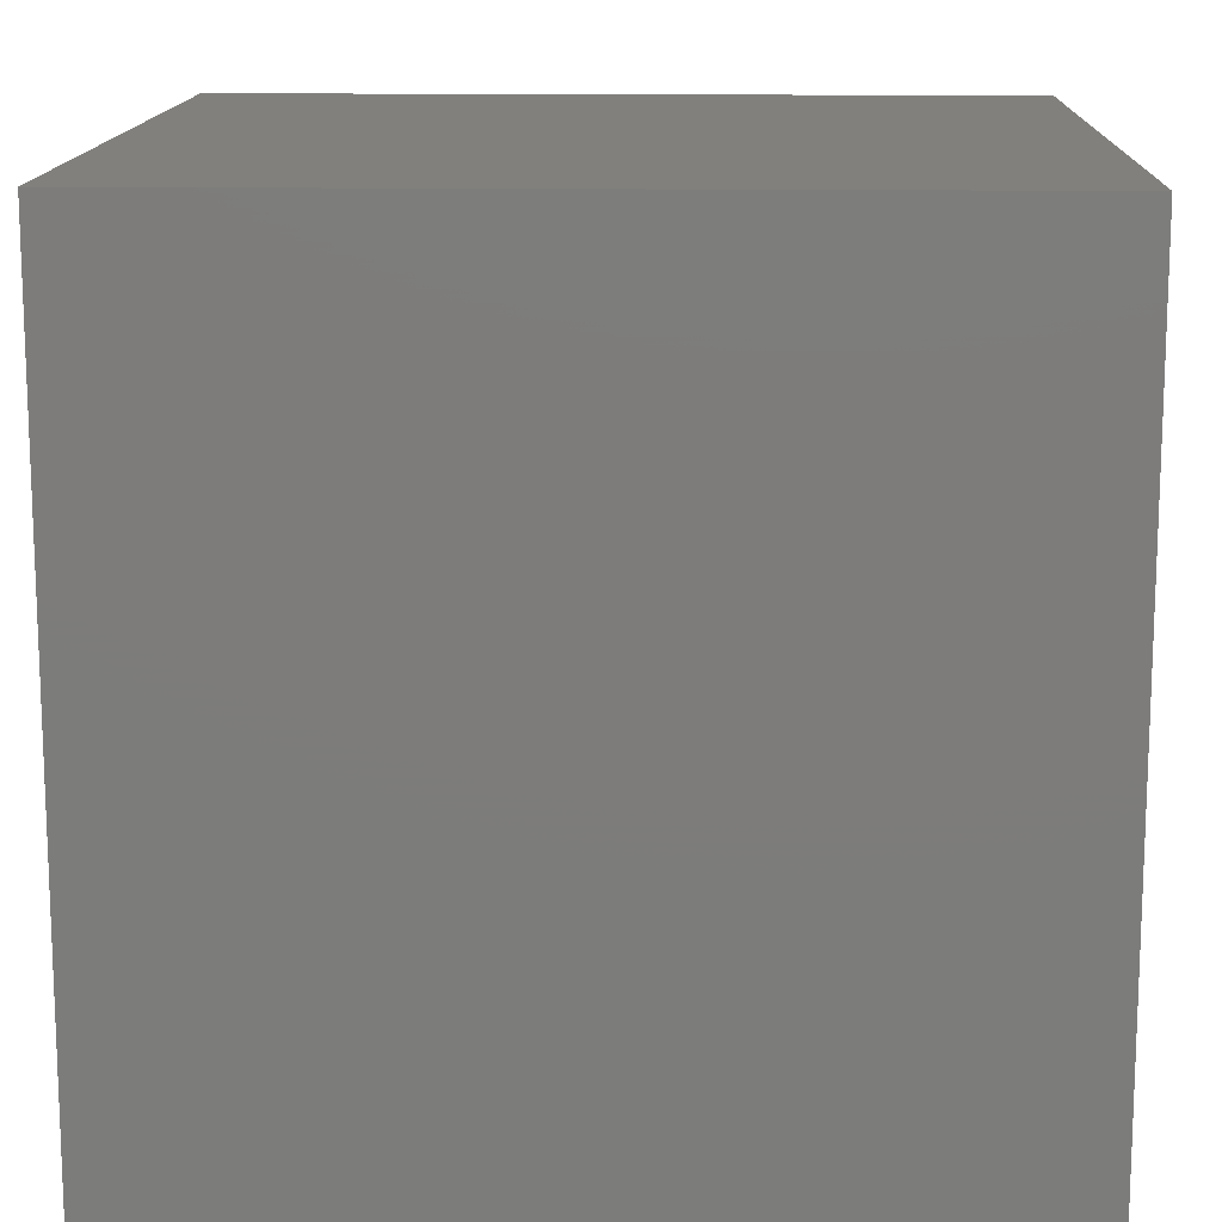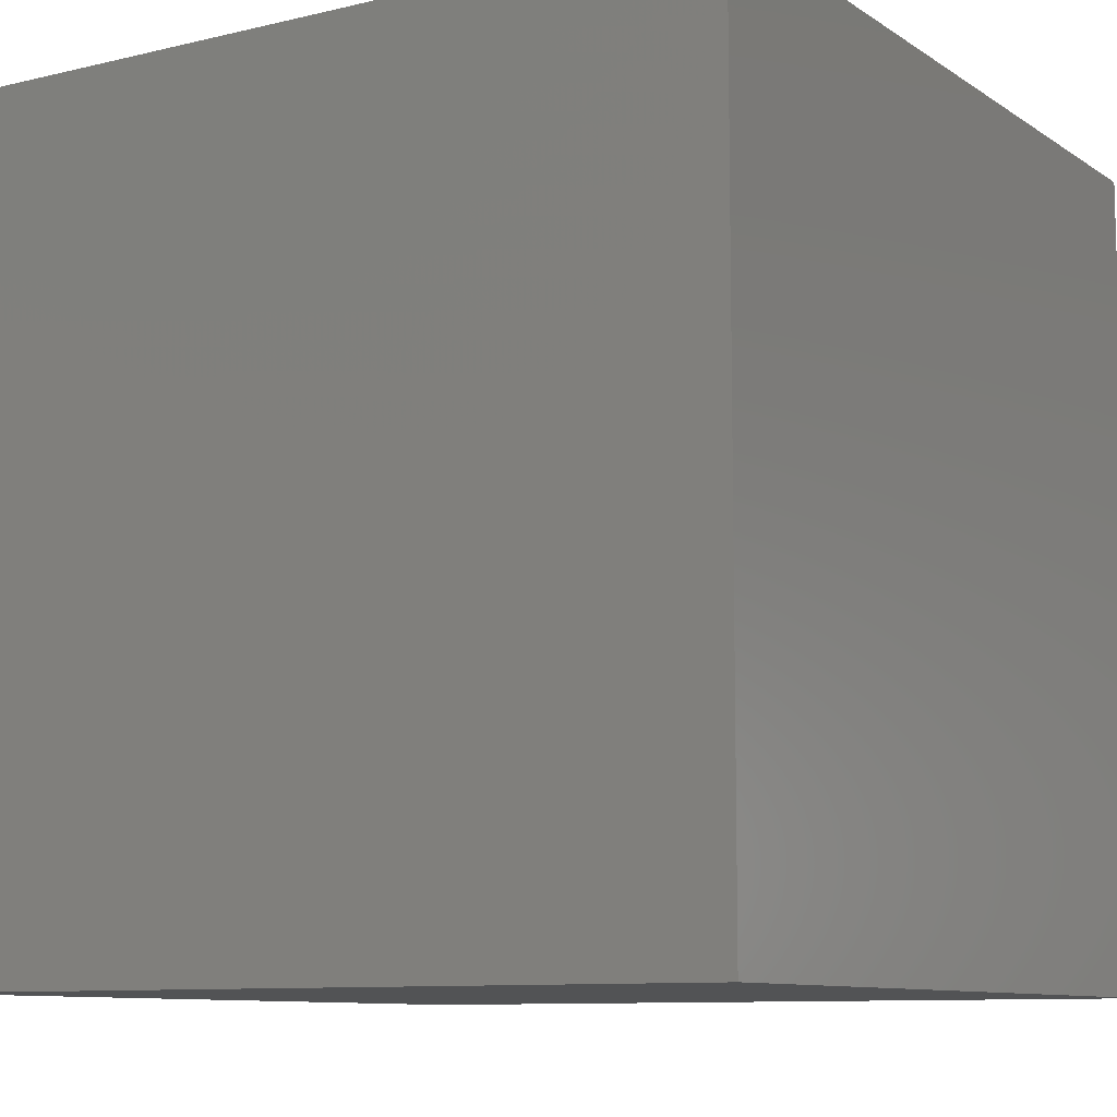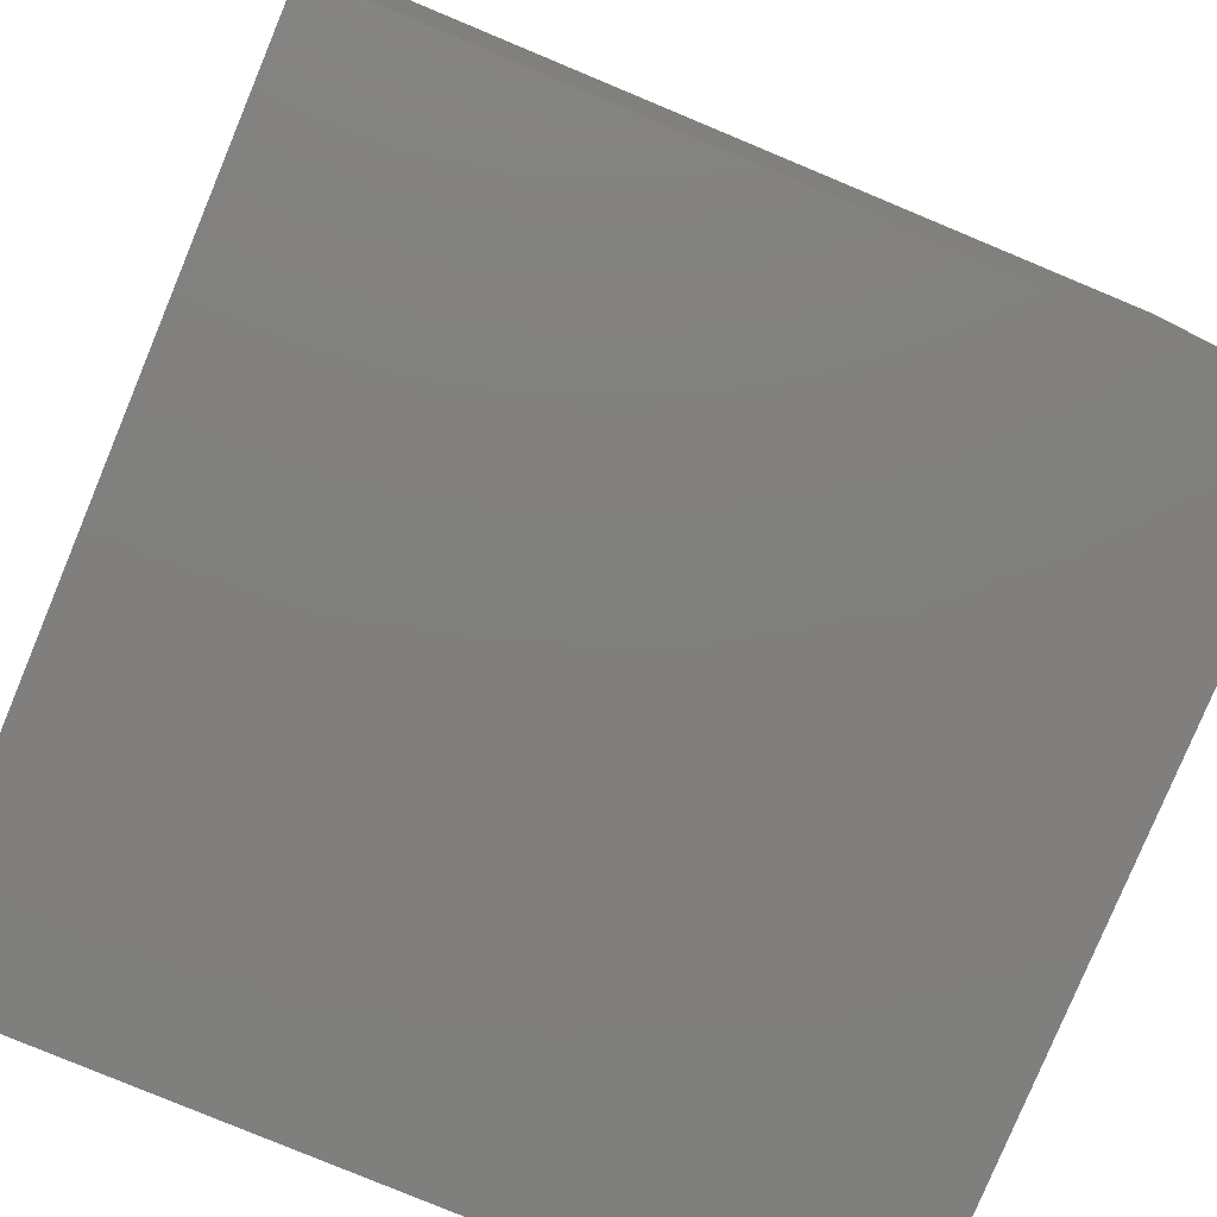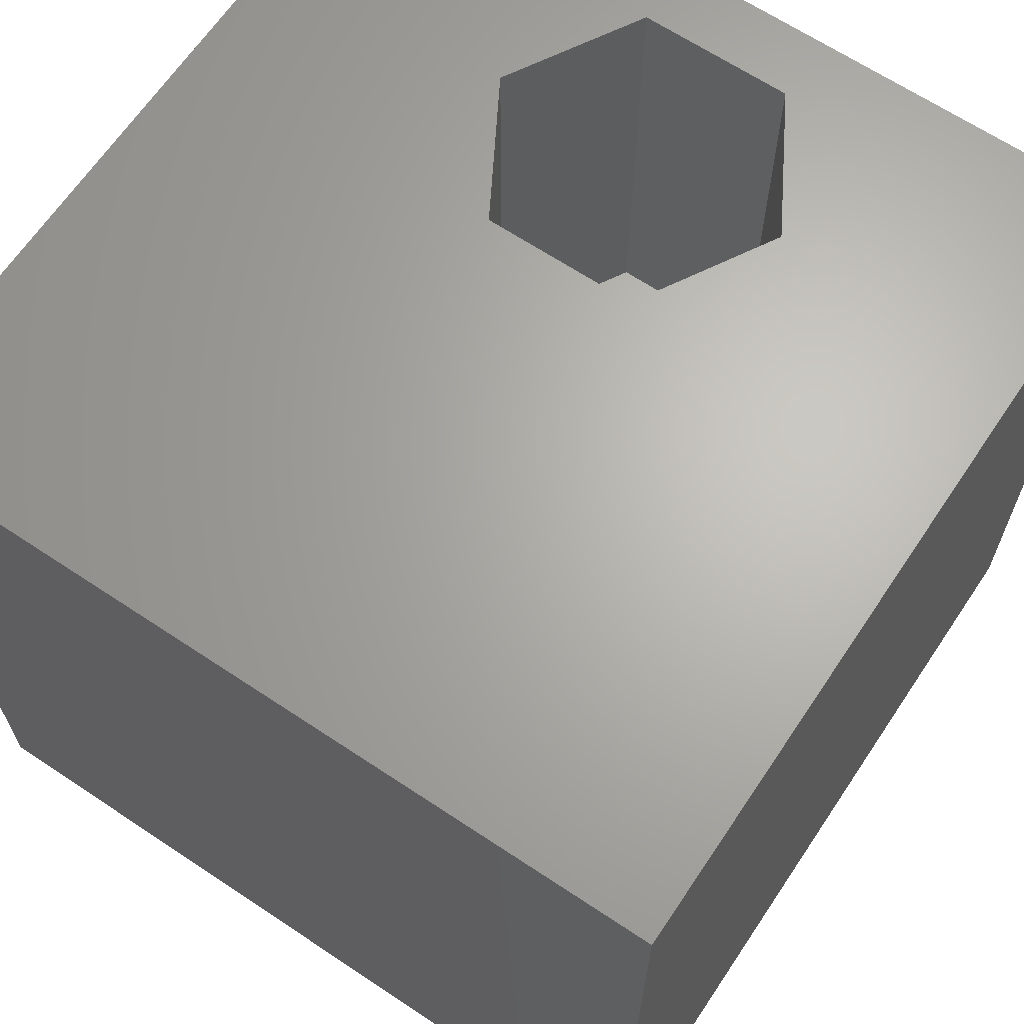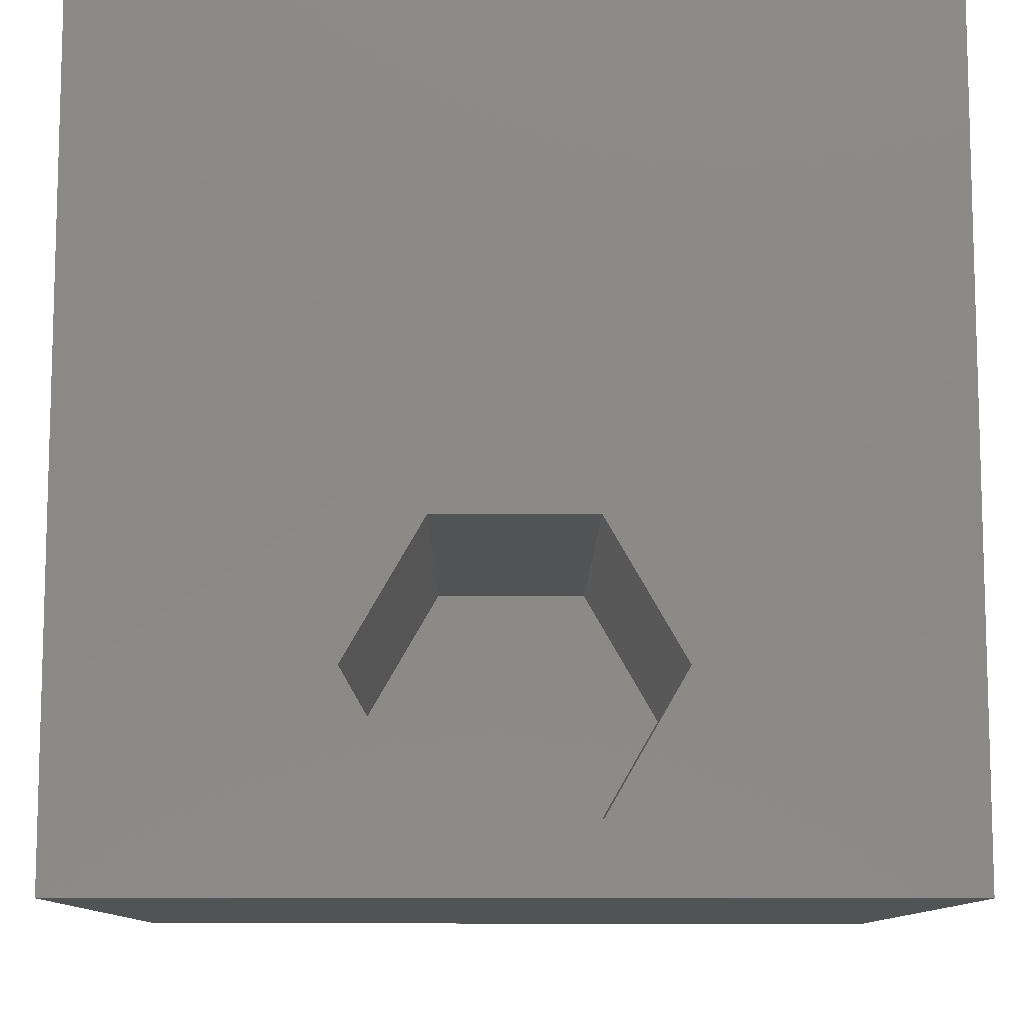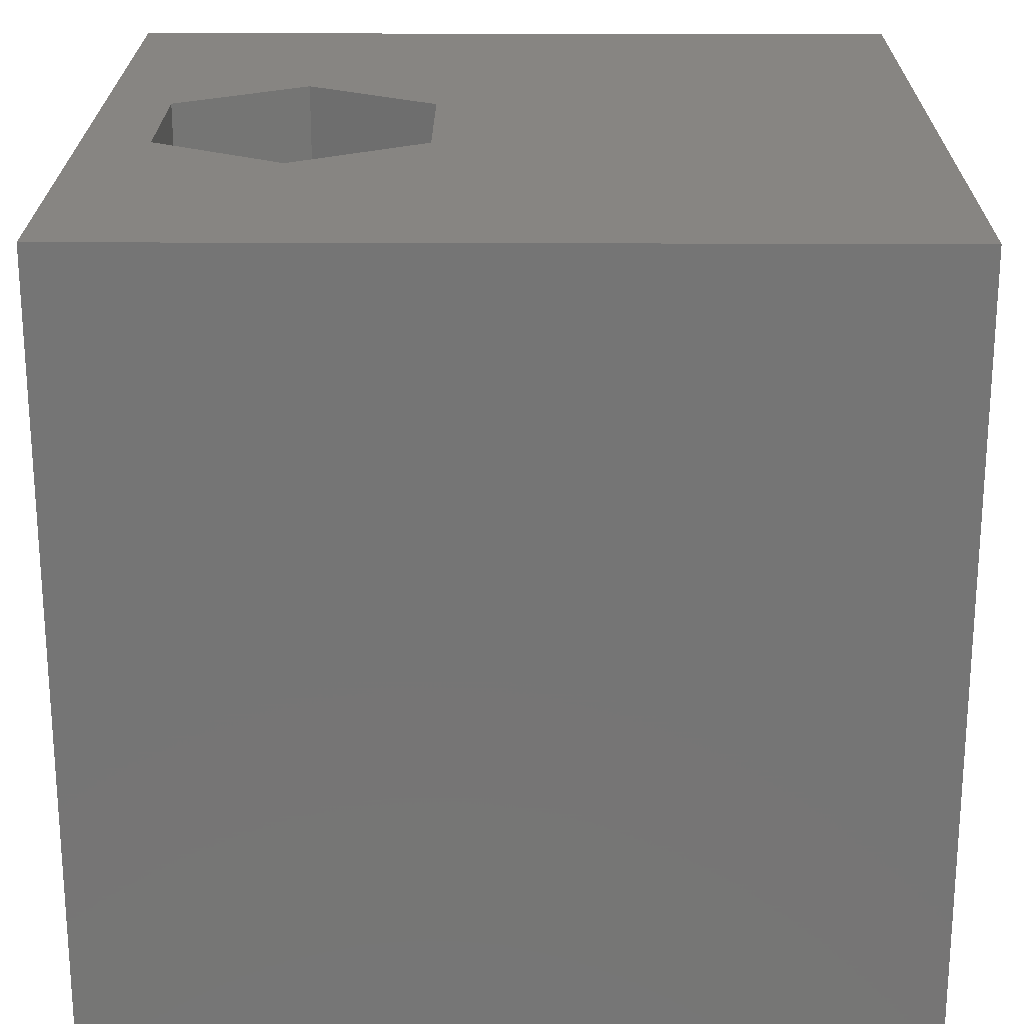
<metadata>
{"format":"stl","ext":"stl","renderer":"f3d","projection":"perspective","resolution":1024,"background":"white","views":[{"elev":13.9,"azim":-178.1,"up":"+Y"},{"elev":-9.6,"azim":121.9,"up":"+Z"},{"elev":-79.7,"azim":-22.6,"up":"+Z"},{"elev":65.6,"azim":-146.2,"up":"+Z"},{"elev":-10.3,"azim":-0.4,"up":"+Y"},{"elev":22.3,"azim":90.4,"up":"+Z"}]}
</metadata>
<code>
# stl→obj: 20 verts, 36 faces
v 0 10 10
v 0 10 0
v 0 0 10
v 0 0 0
v 10 10 10
v 6.869 2.448 10
v 10 0 10
v 5.932 0.8252 10
v 4.059 0.8252 10
v 3.122 2.448 10
v 4.059 4.07 10
v 5.932 4.07 10
v 10 10 0
v 10 0 0
v 3.122 2.448 4.074
v 4.059 4.07 4.074
v 5.932 4.07 4.074
v 6.869 2.448 4.074
v 5.932 0.8252 4.074
v 4.059 0.8252 4.074
f 1 2 3
f 3 2 4
f 5 6 7
f 7 6 8
f 7 8 3
f 8 9 3
f 3 9 10
f 3 10 1
f 1 10 11
f 1 11 5
f 5 11 12
f 5 12 6
f 13 5 14
f 14 5 7
f 2 13 4
f 4 13 14
f 5 13 1
f 1 13 2
f 14 7 4
f 4 7 3
f 15 16 10
f 10 16 11
f 16 17 11
f 11 17 12
f 17 18 12
f 12 18 6
f 18 19 6
f 6 19 8
f 19 20 8
f 8 20 9
f 20 15 9
f 9 15 10
f 20 19 15
f 15 19 18
f 15 18 16
f 16 18 17

</code>
